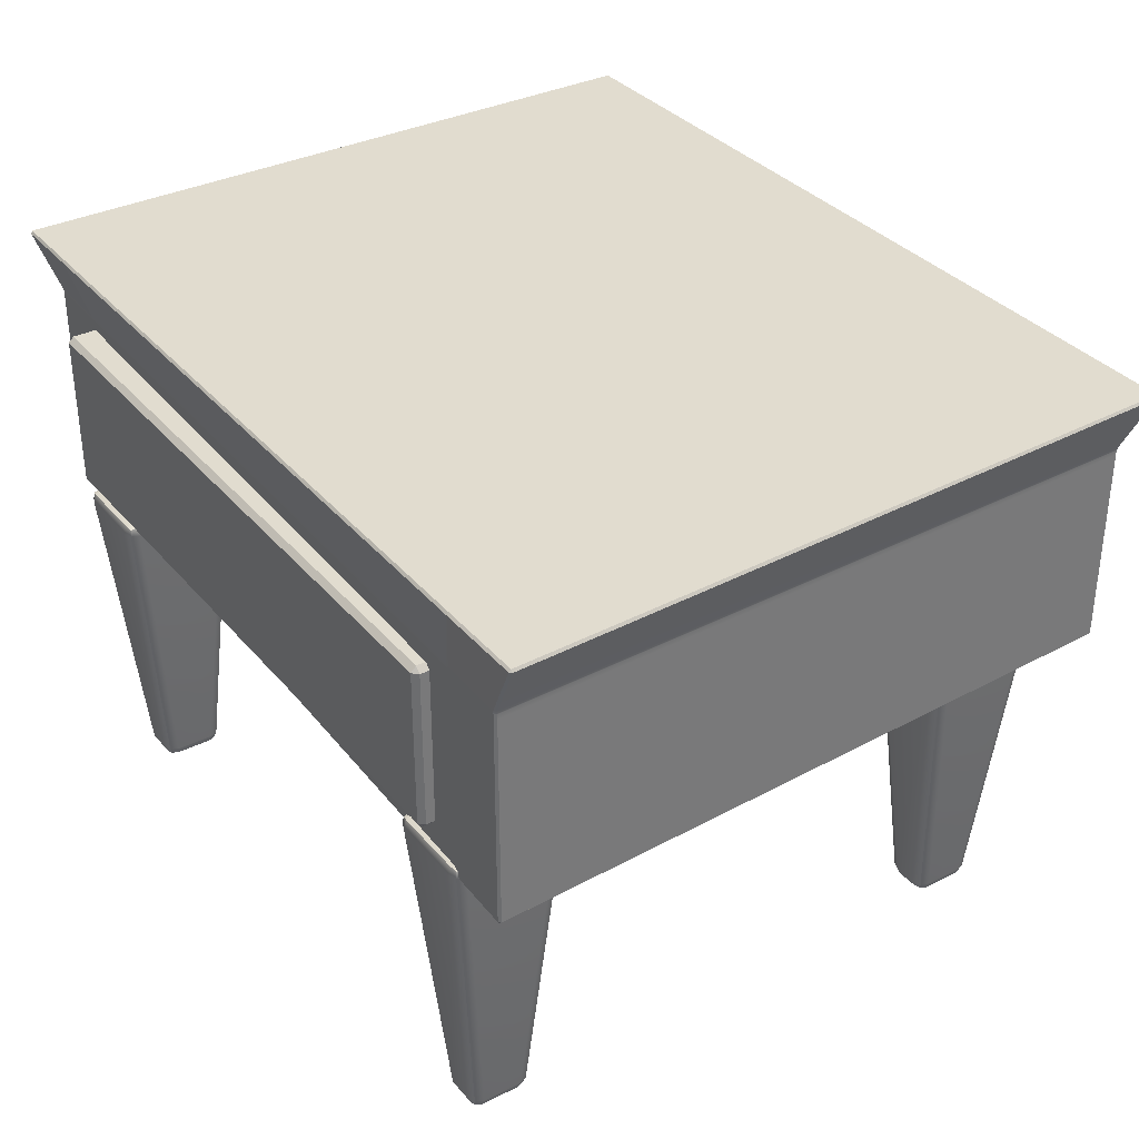
<metadata>
{"format":"obj","ext":"obj","renderer":"f3d","projection":"perspective","resolution":1024,"background":"white","views":[{"elev":34.3,"azim":56.1,"up":"+Y"}]}
</metadata>
<code>
g default
v 1.264 5.748 8.278
v 1.264 5.752 8.274
v 1.269 5.752 8.278
v 1.108 5.752 8.274
v 1.109 5.748 8.278
v 1.102 5.748 8.278
v 1.102 5.752 8.274
v 1.308 6.278 8.238
v 1.31 6.283 8.241
v 1.313 6.278 8.242
v 1.138 6.278 8.238
v 1.139 6.283 8.241
v 1.146 6.283 8.241
v 1.144 6.278 8.238
v 1.361 6.278 9.634
v 1.357 6.283 9.634
v 1.357 6.278 9.638
v 1.175 6.283 9.634
v 1.175 6.278 9.638
v 1.181 6.278 9.638
v 1.181 6.283 9.634
v 1.31 5.74 9.638
v 1.31 5.736 9.634
v 1.315 5.74 9.634
v 1.144 5.742 9.635
v 1.144 5.737 9.63
v 1.15 5.737 9.63
v 1.15 5.741 9.635
v 1.269 5.793 8.278
v 1.264 5.793 8.274
v 1.264 5.8 8.274
v 1.269 5.8 8.278
v -0.3583 5.748 8.278
v -0.3628 5.752 8.278
v -0.3583 5.752 8.274
v -0.3628 5.8 8.278
v -0.3583 5.8 8.274
v -0.3583 5.793 8.274
v -0.3628 5.793 8.278
v -0.4027 6.278 8.238
v -0.4072 6.278 8.242
v -0.4041 6.283 8.241
v -0.4041 6.283 9.633
v -0.4072 6.278 9.632
v -0.4027 6.278 9.637
v 1.31 6.17 9.638
v 1.315 6.17 9.634
v 1.315 6.177 9.634
v 1.31 6.177 9.638
v -0.3595 6.165 9.602
v -0.3639 6.165 9.597
v -0.3628 6.159 9.596
v -0.3584 6.159 9.601
v -0.3628 5.752 9.596
v -0.3584 5.748 9.596
v -0.3584 5.752 9.601
v 1.264 6.159 8.274
v 1.265 6.165 8.273
v 1.27 6.165 8.277
v 1.269 6.159 8.278
v -0.3628 6.159 8.278
v -0.3639 6.165 8.277
v -0.3594 6.165 8.273
v -0.3584 6.159 8.274
v -0.3584 6.15 9.601
v -0.3628 6.15 9.596
v -0.3628 6.143 9.596
v -0.3584 6.143 9.601
v 1.31 6.154 9.638
v 1.315 6.154 9.634
v 1.315 6.16 9.634
v 1.31 6.16 9.638
v 1.102 6.159 8.274
v 1.103 6.165 8.273
v 1.11 6.165 8.273
v 1.108 6.159 8.274
v -0.2161 6.166 9.605
v -0.2149 6.16 9.604
v -0.2086 6.16 9.604
v -0.2095 6.166 9.605
v -0.2128 5.752 8.274
v -0.2128 5.748 8.278
v -0.2191 5.748 8.278
v -0.2191 5.752 8.274
v -0.2149 5.751 9.604
v -0.2149 5.747 9.6
v -0.2087 5.747 9.6
v -0.2086 5.751 9.604
v 1.172 6.169 9.635
v 1.172 6.175 9.635
v 1.166 6.175 9.635
v 1.166 6.169 9.635
v -0.249 6.278 9.637
v -0.2509 6.283 9.633
v -0.2572 6.283 9.633
v -0.2556 6.278 9.637
v -0.2509 6.283 8.241
v -0.2492 6.278 8.238
v -0.2557 6.278 8.238
v -0.2572 6.283 8.241
v -0.2191 6.159 8.274
v -0.2202 6.165 8.273
v -0.2136 6.165 8.273
v -0.2128 6.159 8.274
v 1.15 5.792 9.635
v 1.144 5.792 9.635
v 1.144 5.785 9.635
v 1.15 5.785 9.635
v 1.101 6.146 8.278
v 1.102 6.151 8.274
v 1.109 6.15 8.274
v 1.11 6.143 8.274
v 1.105 6.142 8.278
v -0.2149 6.144 9.604
v -0.2086 6.144 9.604
v -0.2086 6.151 9.604
v -0.2149 6.151 9.604
v -0.2117 5.797 8.278
v -0.2129 5.792 8.274
v -0.2193 5.793 8.274
v -0.2204 5.8 8.274
v -0.216 5.801 8.278
v 1.269 6.143 8.278
v 1.264 6.143 8.274
v 1.264 6.15 8.274
v 1.269 6.15 8.278
v 1.105 5.801 8.278
v 1.11 5.8 8.274
v 1.109 5.793 8.274
v 1.102 5.792 8.274
v 1.101 5.797 8.278
v -0.216 6.142 8.278
v -0.2202 6.143 8.274
v -0.2193 6.15 8.274
v -0.2128 6.151 8.274
v -0.2117 6.146 8.278
v -0.3583 6.143 8.274
v -0.3628 6.143 8.278
v -0.3628 6.15 8.278
v -0.3583 6.15 8.274
v -0.3628 5.8 9.596
v -0.3628 5.793 9.596
v -0.3584 5.793 9.601
v -0.3584 5.8 9.601
v -0.2149 5.799 9.604
v -0.2149 5.793 9.604
v -0.2086 5.793 9.604
v -0.2086 5.799 9.604
v 1.166 6.153 9.635
v 1.172 6.153 9.635
v 1.172 6.159 9.635
v 1.166 6.159 9.635
v 1.31 5.791 9.638
v 1.31 5.784 9.638
v 1.315 5.784 9.634
v 1.315 5.791 9.634
v -0.216 6.142 9.434
v -0.2115 6.146 9.434
v -0.2115 6.142 9.438
v 1.101 6.142 9.438
v 1.101 6.146 9.434
v 1.105 6.142 9.434
v 1.101 5.801 9.438
v 1.105 5.801 9.434
v 1.101 5.797 9.434
v -0.2115 5.801 9.438
v -0.2115 5.797 9.434
v -0.216 5.801 9.434
g pCube2 group1
f 1 3 24 23
f 2 1 5 4
f 3 2 30 29
f 4 7 130 129
f 6 5 27 26
f 7 6 82 81
f 8 10 59 58
f 9 8 14 13
f 10 9 16 15
f 11 14 75 74
f 12 11 98 97
f 13 12 18 21
f 15 17 49 48
f 17 16 21 20
f 19 18 94 93
f 20 19 91 90
f 22 24 155 154
f 23 22 28 27
f 25 28 108 107
f 26 25 88 87
f 29 32 156 155
f 31 30 129 128
f 32 31 124 123
f 33 35 84 83
f 34 33 55 54
f 35 34 39 38
f 36 39 142 141
f 37 36 138 137
f 38 37 121 120
f 40 42 100 99
f 41 40 63 62
f 42 41 44 43
f 43 45 96 95
f 45 44 51 50
f 46 49 90 89
f 47 46 72 71
f 48 47 60 59
f 50 53 78 77
f 52 51 62 61
f 53 52 66 65
f 54 56 143 142
f 56 55 86 85
f 57 60 126 125
f 58 57 76 75
f 61 64 140 139
f 64 63 102 101
f 65 68 114 117
f 67 66 139 138
f 68 67 141 144
f 69 72 151 150
f 70 69 153 156
f 71 70 123 126
f 73 76 111 110
f 74 73 104 103
f 77 80 93 96
f 79 78 117 116
f 80 79 92 91
f 81 84 120 119
f 83 82 87 86
f 85 88 147 146
f 89 92 152 151
f 95 94 97 100
f 99 98 103 102
f 101 104 135 134
f 105 108 154 153
f 106 105 150 149
f 107 106 148 147
f 109 113 162 161
f 110 109 136 135
f 112 111 125 124
f 113 112 128 127
f 115 114 145 148
f 116 115 149 152
f 118 122 168 167
f 119 118 131 130
f 122 121 133 132
f 127 131 165 164
f 132 136 158 157
f 134 133 137 140
f 144 143 146 145
f 157 159 166 168
f 159 158 161 160
f 160 162 164 163
f 163 165 167 166
f 11 74 103 98
f 18 12 97 94
f 91 19 93 80
f 6 26 87 82
f 62 51 44 41
f 48 59 10 15
f 159 160 163 166
f 36 141 67 138
f 148 106 149 115
f 156 32 123 70
f 23 27 5 1
f 69 150 105 153
f 17 20 90 49
f 9 13 21 16
f 58 75 14 8
f 31 128 112 124
f 144 145 114 68
f 83 86 55 33
f 137 133 121 37
f 99 102 63 40
f 95 100 42 43
f 77 96 45 50
f 2 4 129 30
f 119 130 7 81
f 38 120 84 35
f 34 54 142 39
f 85 146 143 56
f 25 107 147 88
f 154 108 28 22
f 24 3 29 155
f 139 66 52 61
f 101 134 140 64
f 73 110 135 104
f 125 111 76 57
f 71 126 60 47
f 46 89 151 72
f 116 152 92 79
f 65 117 78 53
f 136 109 161 158
f 113 127 164 162
f 131 118 167 165
f 122 132 157 168
f 1 2 3
f 4 5 6 7
f 8 9 10
f 11 12 13 14
f 15 16 17
f 18 19 20 21
f 22 23 24
f 25 26 27 28
f 29 30 31 32
f 33 34 35
f 36 37 38 39
f 40 41 42
f 43 44 45
f 46 47 48 49
f 50 51 52 53
f 54 55 56
f 57 58 59 60
f 61 62 63 64
f 65 66 67 68
f 69 70 71 72
f 73 74 75 76
f 77 78 79 80
f 81 82 83 84
f 85 86 87 88
f 89 90 91 92
f 93 94 95 96
f 97 98 99 100
f 101 102 103 104
f 105 106 107 108
f 109 110 111 112 113
f 114 115 116 117
f 118 119 120 121 122
f 123 124 125 126
f 127 128 129 130 131
f 132 133 134 135 136
f 137 138 139 140
f 141 142 143 144
f 145 146 147 148
f 149 150 151 152
f 153 154 155 156
f 157 158 159
f 160 161 162
f 163 164 165
f 166 167 168
g default
v 1.1 5.804 8.281
v 1.1 5.815 8.27
v 1.11 5.815 8.281
v 1.066 5.815 8.27
v 1.066 5.804 8.281
v 1.051 5.804 8.281
v 1.051 5.815 8.27
v 1.11 6.128 8.281
v 1.1 6.128 8.27
v 1.1 6.139 8.281
v 1.066 6.139 8.281
v 1.066 6.128 8.27
v 1.051 6.128 8.27
v 1.051 6.139 8.281
v 1.1 6.139 9.652
v 1.1 6.128 9.662
v 1.11 6.128 9.652
v 1.051 6.139 9.652
v 1.051 6.128 9.662
v 1.066 6.128 9.662
v 1.066 6.139 9.652
v 1.11 5.815 9.652
v 1.1 5.815 9.662
v 1.1 5.804 9.652
v 1.066 5.804 9.652
v 1.066 5.815 9.662
v 1.051 5.815 9.662
v 1.051 5.804 9.652
v -0.2185 5.815 8.281
v -0.2079 5.815 8.27
v -0.2079 5.804 8.281
v -0.2079 6.128 8.27
v -0.2185 6.128 8.281
v -0.2079 6.139 8.281
v 1.11 6.128 8.313
v 1.1 6.139 8.313
v 1.1 6.139 8.328
v 1.11 6.128 8.328
v -0.2185 6.128 8.328
v -0.2079 6.139 8.328
v -0.2079 6.139 8.313
v -0.2185 6.128 8.313
v -0.2185 6.128 9.652
v -0.2079 6.128 9.662
v -0.2079 6.139 9.652
v -0.2079 5.815 9.662
v -0.2185 5.815 9.652
v -0.2079 5.804 9.652
v 1.11 5.815 9.352
v 1.1 5.804 9.352
v 1.1 5.804 9.337
v 1.11 5.815 9.337
v -0.2185 5.815 9.337
v -0.2079 5.804 9.337
v -0.2079 5.804 9.352
v -0.2185 5.815 9.352
v -0.1834 5.804 8.281
v -0.1834 5.815 8.27
v -0.1683 5.815 8.27
v -0.1683 5.804 8.281
v -0.1683 5.804 9.652
v -0.1683 5.815 9.662
v -0.1834 5.815 9.662
v -0.1834 5.804 9.652
v -0.1834 6.139 9.652
v -0.1834 6.128 9.662
v -0.1683 6.128 9.662
v -0.1683 6.139 9.652
v -0.1683 6.139 8.281
v -0.1683 6.128 8.27
v -0.1834 6.128 8.27
v -0.1834 6.139 8.281
v 1.066 5.804 8.328
v 1.051 5.804 8.328
v 1.051 5.804 8.313
v 1.066 5.804 8.313
v 1.048 6.128 9.344
v 1.051 6.139 9.355
v 1.067 6.139 9.352
v 1.069 6.139 9.337
v 1.058 6.128 9.334
v -0.1655 6.128 8.321
v -0.1685 6.139 8.31
v -0.1839 6.139 8.313
v -0.1866 6.139 8.328
v -0.1758 6.128 8.331
v -0.1834 5.804 9.337
v -0.1683 5.804 9.337
v -0.1683 5.804 9.352
v -0.1834 5.804 9.352
v 1.11 6.128 9.337
v 1.1 6.139 9.337
v 1.1 6.139 9.352
v 1.11 6.128 9.352
v 1.058 6.128 8.331
v 1.069 6.139 8.328
v 1.067 6.139 8.313
v 1.051 6.139 8.31
v 1.048 6.128 8.321
v -0.1758 6.128 9.334
v -0.1861 6.139 9.337
v -0.1839 6.139 9.352
v -0.1682 6.139 9.355
v -0.1655 6.128 9.344
v -0.2079 6.139 9.337
v -0.2185 6.128 9.337
v -0.2185 6.128 9.352
v -0.2079 6.139 9.352
v -0.2185 5.815 8.328
v -0.2185 5.815 8.313
v -0.2079 5.804 8.313
v -0.2079 5.804 8.328
v -0.1834 5.804 8.328
v -0.1834 5.804 8.313
v -0.1683 5.804 8.313
v -0.1683 5.804 8.328
v 1.051 5.804 9.337
v 1.066 5.804 9.337
v 1.066 5.804 9.352
v 1.051 5.804 9.352
v 1.1 5.804 8.328
v 1.1 5.804 8.313
v 1.11 5.815 8.313
v 1.11 5.815 8.328
v -0.1758 5.873 9.334
v -0.1651 5.873 9.344
v -0.1651 5.862 9.334
v 1.048 5.862 9.334
v 1.048 5.873 9.344
v 1.058 5.873 9.334
v 1.048 5.862 8.331
v 1.058 5.873 8.331
v 1.048 5.873 8.321
v -0.1651 5.862 8.331
v -0.1651 5.873 8.321
v -0.1758 5.873 8.331
g group1 pCube19
f 169 171 291 290
f 170 169 173 172
f 171 170 177 176
f 172 175 181 180
f 174 173 244 243
f 175 174 228 227
f 176 178 204 203
f 178 177 180 179
f 179 182 266 265
f 182 181 238 237
f 183 185 262 261
f 184 183 189 188
f 185 184 191 190
f 186 189 247 246
f 187 186 236 235
f 188 187 195 194
f 190 192 218 217
f 192 191 194 193
f 193 196 288 287
f 196 195 230 229
f 197 199 279 278
f 198 197 201 200
f 199 198 226 225
f 200 202 240 239
f 202 201 210 209
f 203 206 292 291
f 205 204 265 264
f 206 205 260 259
f 207 210 278 277
f 208 207 274 273
f 209 208 253 252
f 211 213 276 275
f 212 211 215 214
f 213 212 234 233
f 214 216 232 231
f 216 215 224 223
f 217 220 259 262
f 219 218 287 286
f 220 219 289 292
f 221 224 275 274
f 222 221 277 280
f 223 222 255 258
f 225 228 283 282
f 227 226 239 238
f 229 232 258 257
f 231 230 235 234
f 233 236 271 270
f 237 240 252 251
f 241 244 290 289
f 242 241 286 285
f 243 242 284 283
f 245 249 298 297
f 246 245 272 271
f 248 247 261 260
f 249 248 264 263
f 250 254 304 303
f 251 250 267 266
f 254 253 269 268
f 256 255 281 284
f 257 256 285 288
f 263 267 301 300
f 268 272 294 293
f 270 269 273 276
f 280 279 282 281
f 293 295 302 304
f 295 294 297 296
f 296 298 300 299
f 299 301 303 302
f 181 175 227 238
f 295 296 299 302
f 195 187 235 230
f 284 242 285 256
f 207 277 221 274
f 259 220 292 206
f 219 286 241 289
f 184 188 194 191
f 205 264 248 260
f 170 172 180 177
f 239 226 198 200
f 273 269 253 208
f 231 234 212 214
f 280 281 255 222
f 178 179 265 204
f 251 266 182 237
f 209 252 240 202
f 197 278 210 201
f 225 282 279 199
f 174 243 283 228
f 290 244 173 169
f 203 291 171 176
f 192 193 287 218
f 257 288 196 229
f 223 258 232 216
f 275 224 215 211
f 233 270 276 213
f 186 246 271 236
f 261 247 189 183
f 190 217 262 185
f 272 245 297 294
f 249 263 300 298
f 267 250 303 301
f 254 268 293 304
f 169 170 171
f 172 173 174 175
f 176 177 178
f 179 180 181 182
f 183 184 185
f 186 187 188 189
f 190 191 192
f 193 194 195 196
f 197 198 199
f 200 201 202
f 203 204 205 206
f 207 208 209 210
f 211 212 213
f 214 215 216
f 217 218 219 220
f 221 222 223 224
f 225 226 227 228
f 229 230 231 232
f 233 234 235 236
f 237 238 239 240
f 241 242 243 244
f 245 246 247 248 249
f 250 251 252 253 254
f 255 256 257 258
f 259 260 261 262
f 263 264 265 266 267
f 268 269 270 271 272
f 273 274 275 276
f 277 278 279 280
f 281 282 283 284
f 285 286 287 288
f 289 290 291 292
f 293 294 295
f 296 297 298
f 299 300 301
f 302 303 304
g default
v 0.5789 5.94 8.22
v 0.5789 5.949 8.212
v 0.5875 5.949 8.22
v 0.3105 5.949 8.22
v 0.3191 5.949 8.212
v 0.3191 5.94 8.22
v 0.5875 6 8.22
v 0.5789 6 8.212
v 0.5789 6.008 8.22
v 0.3191 6.008 8.22
v 0.3191 6 8.212
v 0.3105 6 8.22
v 0.5875 6 8.261
v 0.5789 6.008 8.261
v 0.5789 6 8.269
v 0.3191 6 8.269
v 0.3191 6.008 8.261
v 0.3105 6 8.261
v 0.5875 5.949 8.261
v 0.5789 5.949 8.269
v 0.5789 5.94 8.261
v 0.3191 5.94 8.261
v 0.3191 5.949 8.269
v 0.3105 5.949 8.261
g group1 pCube20
f 305 307 323 325
f 306 305 310 309
f 307 306 312 311
f 308 310 326 328
f 309 308 316 315
f 311 313 318 317
f 313 312 315 314
f 314 316 322 321
f 317 319 324 323
f 319 318 321 320
f 320 322 328 327
f 325 324 327 326
f 306 309 315 312
f 313 314 321 318
f 319 320 327 324
f 325 326 310 305
f 308 328 322 316
f 323 307 311 317
f 305 306 307
f 308 309 310
f 311 312 313
f 314 315 316
f 317 318 319
f 320 321 322
f 323 324 325
f 326 327 328
g default
v 1.135 5.125 8.428
v 1.118 5.119 8.428
v 1.119 5.125 8.411
v 1.12 5.141 8.404
v 1.136 5.141 8.41
v 1.143 5.141 8.426
v 1.056 5.125 8.428
v 1.048 5.141 8.426
v 1.055 5.142 8.41
v 1.072 5.142 8.403
v 1.073 5.125 8.411
v 1.073 5.119 8.428
v 1.185 5.758 8.375
v 1.191 5.741 8.377
v 1.184 5.741 8.359
v 1.167 5.742 8.352
v 1.168 5.758 8.358
v 1.168 5.765 8.375
v 1.007 5.758 8.375
v 1.023 5.765 8.375
v 1.024 5.758 8.358
v 1.025 5.741 8.352
v 1.008 5.741 8.359
v 1.001 5.741 8.377
v 1.184 5.742 8.573
v 1.191 5.742 8.556
v 1.185 5.758 8.557
v 1.168 5.765 8.557
v 1.168 5.758 8.574
v 1.167 5.742 8.579
v 1.008 5.742 8.573
v 1.024 5.742 8.579
v 1.023 5.758 8.573
v 1.023 5.765 8.557
v 1.007 5.758 8.557
v 1.001 5.742 8.556
v 1.135 5.125 8.504
v 1.143 5.141 8.505
v 1.136 5.142 8.521
v 1.119 5.142 8.528
v 1.118 5.125 8.52
v 1.118 5.119 8.503
v 1.056 5.125 8.504
v 1.073 5.119 8.503
v 1.072 5.125 8.52
v 1.071 5.141 8.528
v 1.055 5.141 8.521
v 1.048 5.141 8.505
v 1.135 5.125 9.495
v 1.118 5.119 9.496
v 1.119 5.125 9.479
v 1.12 5.141 9.471
v 1.136 5.141 9.478
v 1.143 5.141 9.494
v 1.056 5.125 9.495
v 1.048 5.141 9.494
v 1.055 5.142 9.478
v 1.072 5.142 9.471
v 1.073 5.125 9.479
v 1.073 5.119 9.496
v 1.185 5.758 9.443
v 1.191 5.741 9.444
v 1.184 5.741 9.427
v 1.167 5.742 9.419
v 1.168 5.758 9.425
v 1.168 5.765 9.442
v 1.007 5.758 9.443
v 1.023 5.765 9.442
v 1.024 5.758 9.425
v 1.025 5.741 9.419
v 1.008 5.741 9.427
v 1.001 5.741 9.444
v 1.184 5.742 9.64
v 1.191 5.742 9.623
v 1.185 5.758 9.624
v 1.168 5.765 9.624
v 1.168 5.758 9.641
v 1.167 5.742 9.647
v 1.008 5.742 9.64
v 1.024 5.742 9.647
v 1.023 5.758 9.641
v 1.023 5.765 9.624
v 1.007 5.758 9.624
v 1.001 5.742 9.623
v 1.135 5.125 9.571
v 1.143 5.141 9.573
v 1.136 5.142 9.589
v 1.119 5.142 9.595
v 1.118 5.125 9.587
v 1.118 5.119 9.571
v 1.056 5.125 9.571
v 1.073 5.119 9.571
v 1.072 5.125 9.587
v 1.071 5.141 9.595
v 1.055 5.141 9.589
v 1.048 5.141 9.573
v -0.1119 5.125 9.495
v -0.1285 5.119 9.496
v -0.128 5.125 9.479
v -0.1268 5.141 9.471
v -0.1107 5.141 9.478
v -0.104 5.141 9.494
v -0.1906 5.125 9.495
v -0.1984 5.141 9.494
v -0.1916 5.142 9.478
v -0.1749 5.142 9.471
v -0.1741 5.125 9.479
v -0.1739 5.119 9.496
v -0.06229 5.758 9.443
v -0.05634 5.741 9.444
v -0.06321 5.741 9.427
v -0.07982 5.742 9.419
v -0.07902 5.758 9.425
v -0.07896 5.765 9.442
v -0.2402 5.758 9.443
v -0.2235 5.765 9.442
v -0.2228 5.758 9.425
v -0.2214 5.741 9.419
v -0.2389 5.741 9.427
v -0.2461 5.741 9.444
v -0.06315 5.742 9.64
v -0.05625 5.742 9.623
v -0.06226 5.758 9.624
v -0.07896 5.765 9.624
v -0.07901 5.758 9.641
v -0.07982 5.742 9.647
v -0.2393 5.742 9.64
v -0.2227 5.742 9.647
v -0.2234 5.758 9.641
v -0.2234 5.765 9.624
v -0.2402 5.758 9.624
v -0.2462 5.742 9.623
v -0.1119 5.125 9.571
v -0.104 5.141 9.573
v -0.1109 5.142 9.589
v -0.1276 5.142 9.595
v -0.1284 5.125 9.587
v -0.1285 5.119 9.571
v -0.1906 5.125 9.571
v -0.1739 5.119 9.571
v -0.1745 5.125 9.587
v -0.1757 5.141 9.595
v -0.1918 5.141 9.589
v -0.1984 5.141 9.573
v -0.1119 5.125 8.428
v -0.1285 5.119 8.428
v -0.128 5.125 8.411
v -0.1268 5.141 8.404
v -0.1107 5.141 8.41
v -0.104 5.141 8.426
v -0.1906 5.125 8.428
v -0.1984 5.141 8.426
v -0.1916 5.142 8.41
v -0.1749 5.142 8.403
v -0.1741 5.125 8.411
v -0.1739 5.119 8.428
v -0.06229 5.758 8.375
v -0.05634 5.741 8.377
v -0.06321 5.741 8.359
v -0.07982 5.742 8.352
v -0.07902 5.758 8.358
v -0.07896 5.765 8.375
v -0.2402 5.758 8.375
v -0.2235 5.765 8.375
v -0.2228 5.758 8.358
v -0.2214 5.741 8.352
v -0.2389 5.741 8.359
v -0.2461 5.741 8.377
v -0.06315 5.742 8.573
v -0.05625 5.742 8.556
v -0.06226 5.758 8.557
v -0.07896 5.765 8.557
v -0.07901 5.758 8.574
v -0.07982 5.742 8.579
v -0.2393 5.742 8.573
v -0.2227 5.742 8.579
v -0.2234 5.758 8.573
v -0.2234 5.765 8.557
v -0.2402 5.758 8.557
v -0.2462 5.742 8.556
v -0.1119 5.125 8.504
v -0.104 5.141 8.505
v -0.1109 5.142 8.521
v -0.1276 5.142 8.528
v -0.1284 5.125 8.52
v -0.1285 5.119 8.503
v -0.1906 5.125 8.504
v -0.1739 5.119 8.503
v -0.1745 5.125 8.52
v -0.1757 5.141 8.528
v -0.1918 5.141 8.521
v -0.1984 5.141 8.505
v 1.132 5.128 8.414
v 1.059 5.128 8.414
v 1.181 5.755 8.361
v 1.01 5.755 8.361
v 1.181 5.755 8.57
v 1.01 5.755 8.57
v 1.132 5.128 8.517
v 1.059 5.128 8.517
v 1.132 5.128 9.482
v 1.059 5.128 9.482
v 1.181 5.755 9.429
v 1.01 5.755 9.429
v 1.181 5.755 9.638
v 1.01 5.755 9.638
v 1.132 5.128 9.585
v 1.059 5.128 9.585
v -0.1146 5.128 9.482
v -0.1877 5.128 9.482
v -0.06547 5.755 9.429
v -0.2368 5.755 9.429
v -0.06544 5.755 9.638
v -0.237 5.755 9.638
v -0.1148 5.128 9.585
v -0.1879 5.128 9.585
v -0.1146 5.128 8.414
v -0.1877 5.128 8.414
v -0.06547 5.755 8.361
v -0.2368 5.755 8.361
v -0.06544 5.755 8.57
v -0.237 5.755 8.57
v -0.1148 5.128 8.517
v -0.1879 5.128 8.517
g group1_pCube3
f 330 329 365 370
f 329 334 366 365
f 332 331 339 338
f 331 330 340 339
f 334 333 343 342
f 333 332 344 343
f 336 335 371 376
f 335 340 372 371
f 338 337 351 350
f 337 336 352 351
f 342 341 355 354
f 341 346 356 355
f 346 345 349 348
f 345 344 350 349
f 348 347 363 362
f 347 352 364 363
f 354 353 367 366
f 353 358 368 367
f 358 357 361 360
f 357 356 362 361
f 360 359 375 374
f 359 364 376 375
f 370 369 373 372
f 369 368 374 373
f 378 377 413 418
f 377 382 414 413
f 380 379 387 386
f 379 378 388 387
f 382 381 391 390
f 381 380 392 391
f 384 383 419 424
f 383 388 420 419
f 386 385 399 398
f 385 384 400 399
f 390 389 403 402
f 389 394 404 403
f 394 393 397 396
f 393 392 398 397
f 396 395 411 410
f 395 400 412 411
f 402 401 415 414
f 401 406 416 415
f 406 405 409 408
f 405 404 410 409
f 408 407 423 422
f 407 412 424 423
f 418 417 421 420
f 417 416 422 421
f 426 425 461 466
f 425 430 462 461
f 428 427 435 434
f 427 426 436 435
f 430 429 439 438
f 429 428 440 439
f 432 431 467 472
f 431 436 468 467
f 434 433 447 446
f 433 432 448 447
f 438 437 451 450
f 437 442 452 451
f 442 441 445 444
f 441 440 446 445
f 444 443 459 458
f 443 448 460 459
f 450 449 463 462
f 449 454 464 463
f 454 453 457 456
f 453 452 458 457
f 456 455 471 470
f 455 460 472 471
f 466 465 469 468
f 465 464 470 469
f 474 473 509 514
f 473 478 510 509
f 476 475 483 482
f 475 474 484 483
f 478 477 487 486
f 477 476 488 487
f 480 479 515 520
f 479 484 516 515
f 482 481 495 494
f 481 480 496 495
f 486 485 499 498
f 485 490 500 499
f 490 489 493 492
f 489 488 494 493
f 492 491 507 506
f 491 496 508 507
f 498 497 511 510
f 497 502 512 511
f 502 501 505 504
f 501 500 506 505
f 504 503 519 518
f 503 508 520 519
f 514 513 517 516
f 513 512 518 517
f 332 338 350 344
f 346 348 362 356
f 358 360 374 368
f 370 372 340 330
f 336 376 364 352
f 366 334 342 354
f 380 386 398 392
f 394 396 410 404
f 406 408 422 416
f 418 420 388 378
f 384 424 412 400
f 414 382 390 402
f 428 434 446 440
f 442 444 458 452
f 454 456 470 464
f 466 468 436 426
f 432 472 460 448
f 462 430 438 450
f 476 482 494 488
f 490 492 506 500
f 502 504 518 512
f 514 516 484 474
f 480 520 508 496
f 510 478 486 498
f 333 334 329 521
f 329 330 331 521
f 331 332 333 521
f 339 340 335 522
f 335 336 337 522
f 337 338 339 522
f 345 346 341 523
f 341 342 343 523
f 343 344 345 523
f 351 352 347 524
f 347 348 349 524
f 349 350 351 524
f 357 358 353 525
f 353 354 355 525
f 355 356 357 525
f 363 364 359 526
f 359 360 361 526
f 361 362 363 526
f 369 370 365 527
f 365 366 367 527
f 367 368 369 527
f 375 376 371 528
f 371 372 373 528
f 373 374 375 528
f 381 382 377 529
f 377 378 379 529
f 379 380 381 529
f 387 388 383 530
f 383 384 385 530
f 385 386 387 530
f 393 394 389 531
f 389 390 391 531
f 391 392 393 531
f 399 400 395 532
f 395 396 397 532
f 397 398 399 532
f 405 406 401 533
f 401 402 403 533
f 403 404 405 533
f 411 412 407 534
f 407 408 409 534
f 409 410 411 534
f 417 418 413 535
f 413 414 415 535
f 415 416 417 535
f 423 424 419 536
f 419 420 421 536
f 421 422 423 536
f 429 430 425 537
f 425 426 427 537
f 427 428 429 537
f 435 436 431 538
f 431 432 433 538
f 433 434 435 538
f 441 442 437 539
f 437 438 439 539
f 439 440 441 539
f 447 448 443 540
f 443 444 445 540
f 445 446 447 540
f 453 454 449 541
f 449 450 451 541
f 451 452 453 541
f 459 460 455 542
f 455 456 457 542
f 457 458 459 542
f 465 466 461 543
f 461 462 463 543
f 463 464 465 543
f 471 472 467 544
f 467 468 469 544
f 469 470 471 544
f 477 478 473 545
f 473 474 475 545
f 475 476 477 545
f 483 484 479 546
f 479 480 481 546
f 481 482 483 546
f 489 490 485 547
f 485 486 487 547
f 487 488 489 547
f 495 496 491 548
f 491 492 493 548
f 493 494 495 548
f 501 502 497 549
f 497 498 499 549
f 499 500 501 549
f 507 508 503 550
f 503 504 505 550
f 505 506 507 550
f 513 514 509 551
f 509 510 511 551
f 511 512 513 551
f 519 520 515 552
f 515 516 517 552
f 517 518 519 552

</code>
